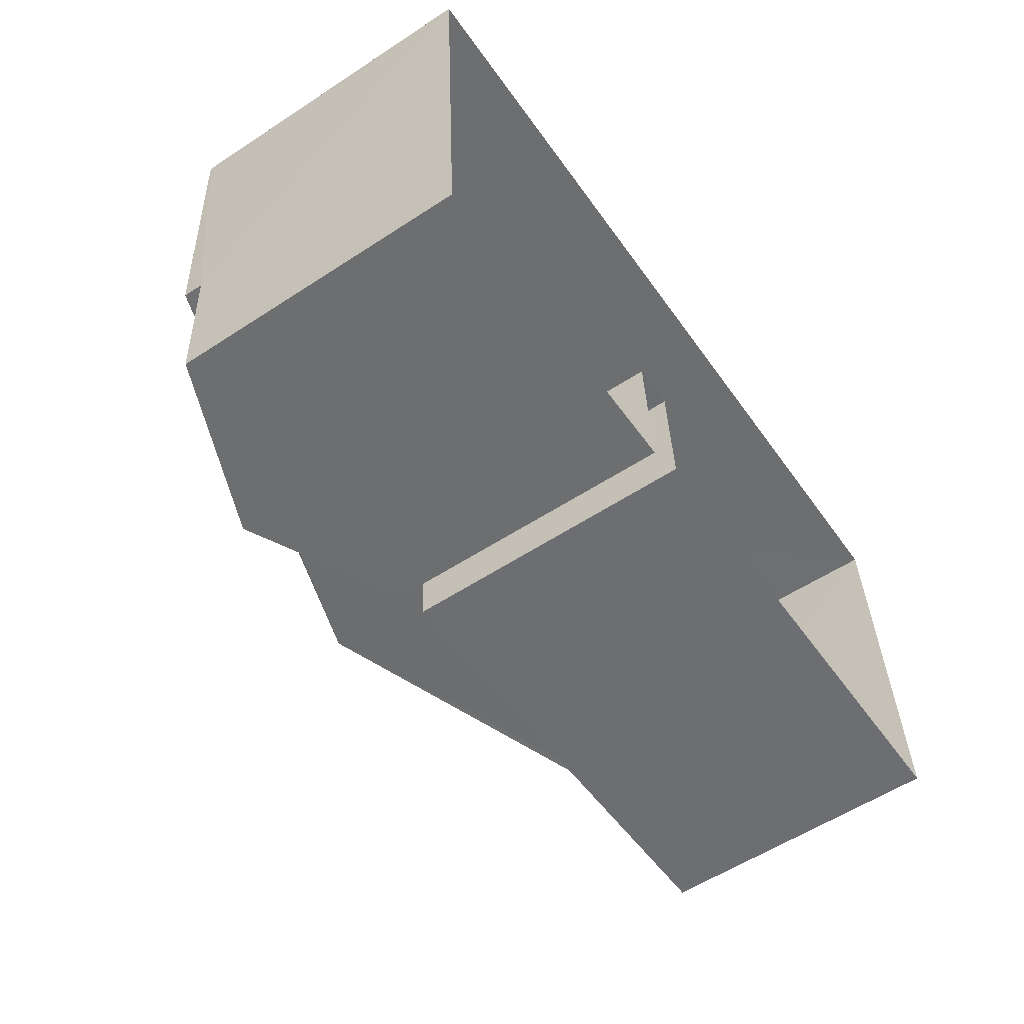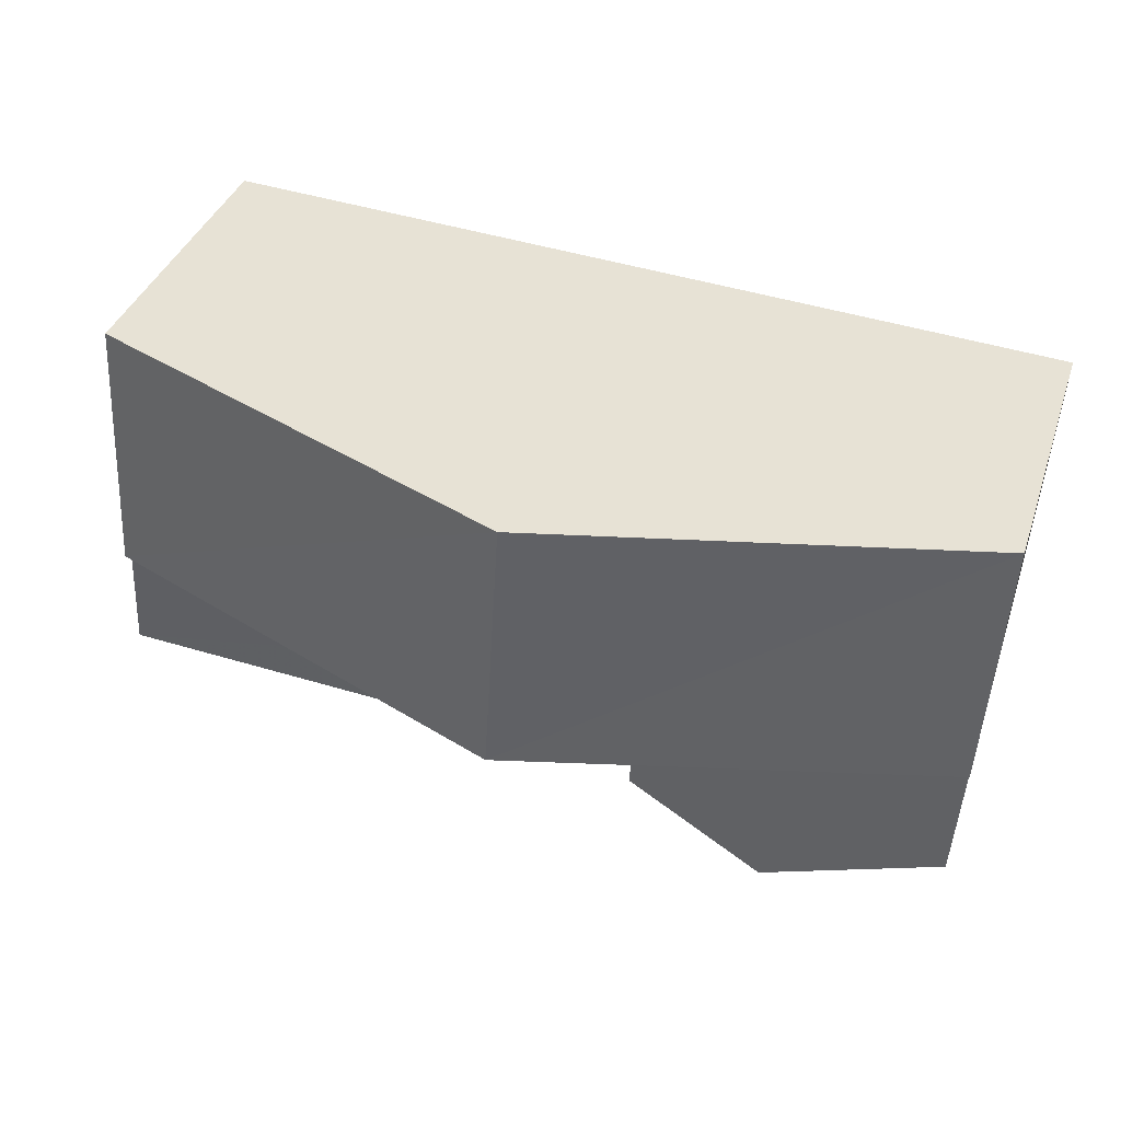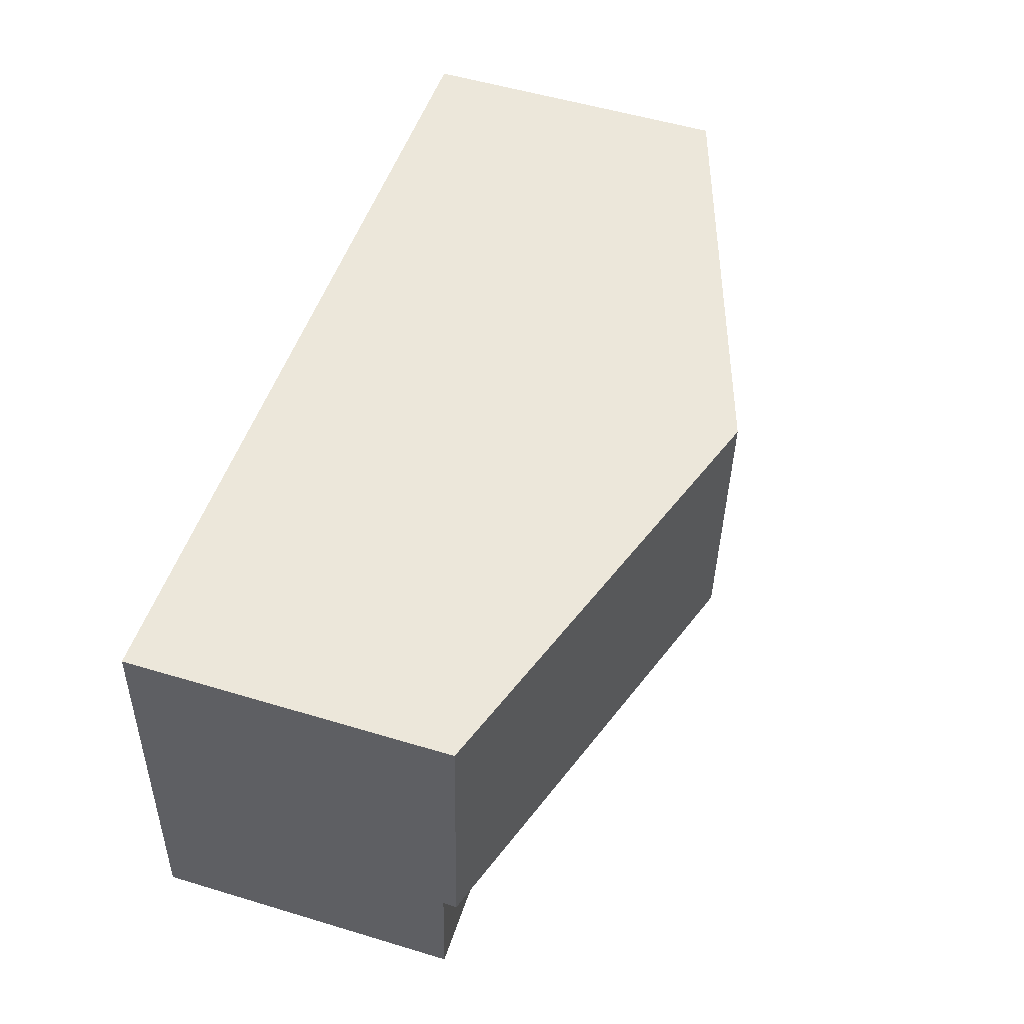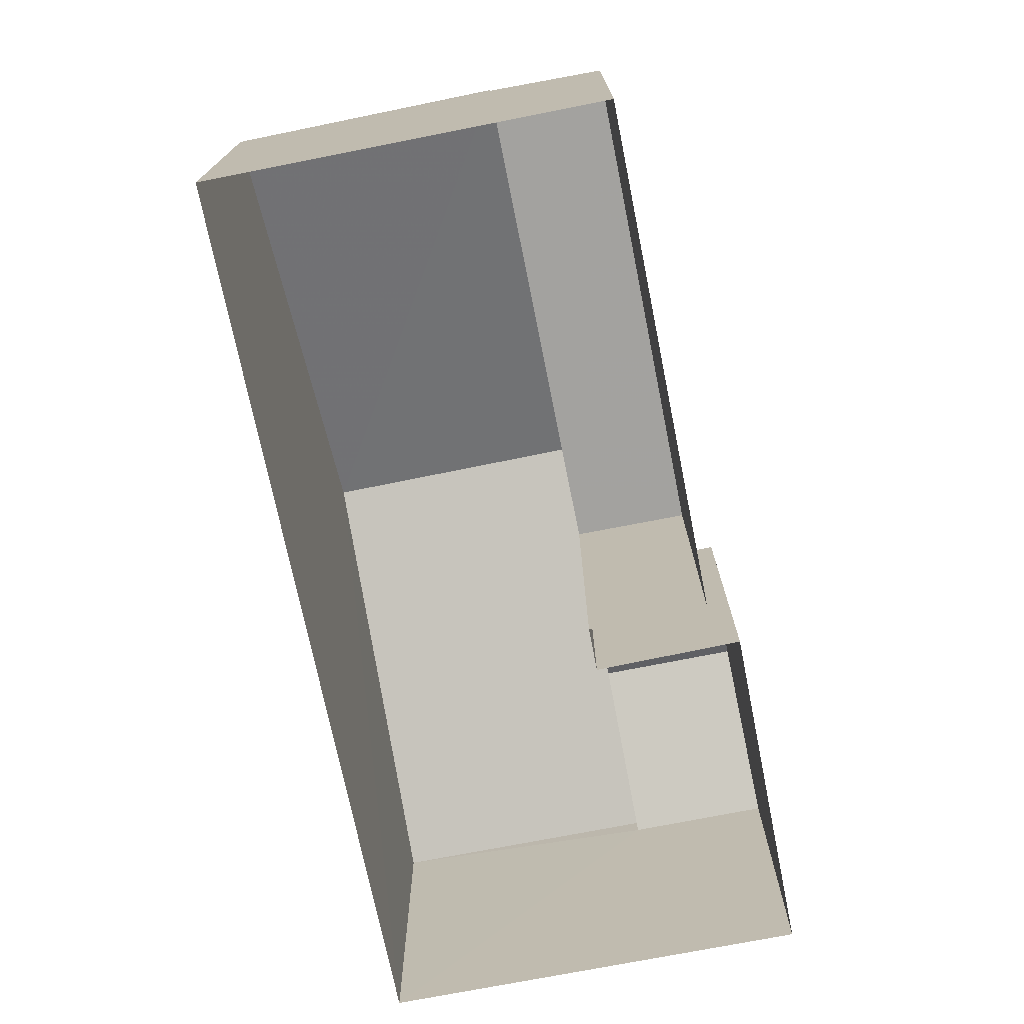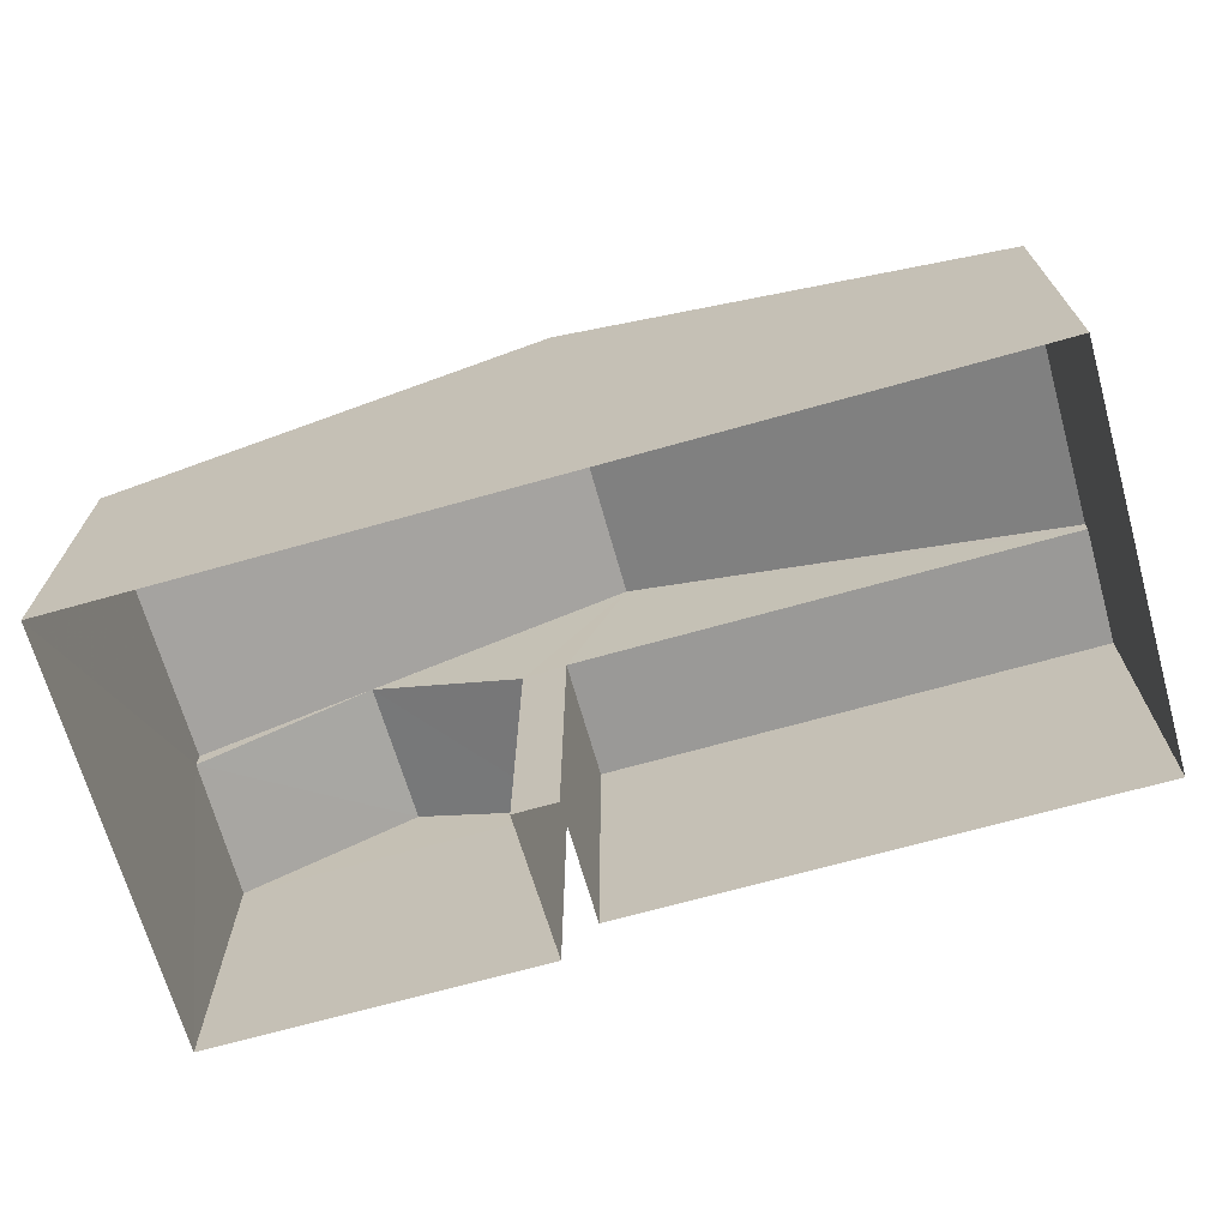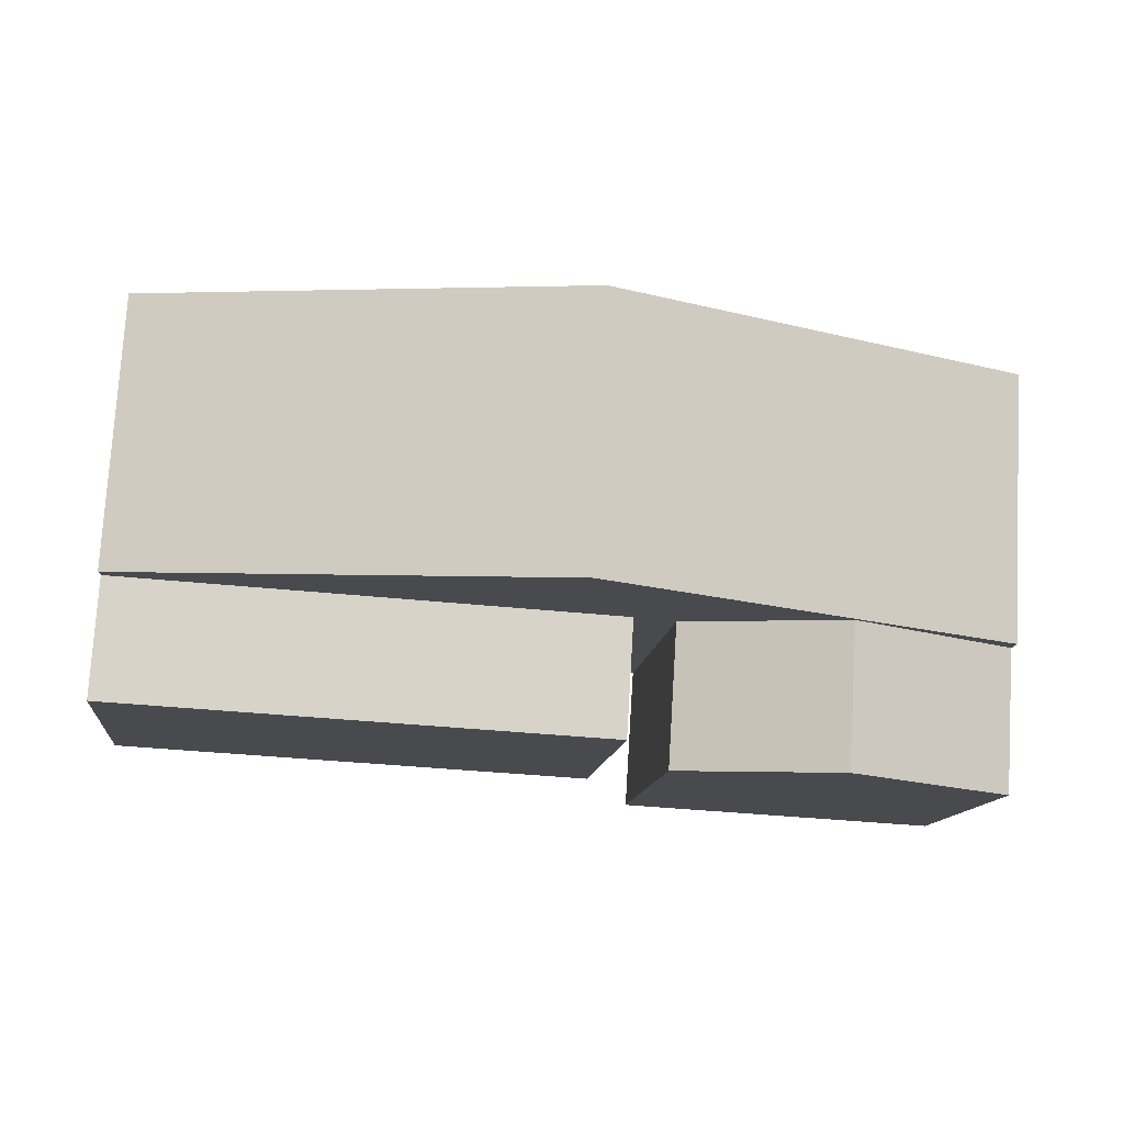
<metadata>
{"format":"obj","ext":"obj","renderer":"f3d","projection":"perspective","resolution":1024,"background":"white","views":[{"elev":-56.8,"azim":124.3,"up":"+Y"},{"elev":38.5,"azim":18.1,"up":"+Y"},{"elev":53.8,"azim":-72.1,"up":"+Y"},{"elev":-72.6,"azim":-81.9,"up":"+Z"},{"elev":-69.0,"azim":-167.5,"up":"+Z"},{"elev":-12.7,"azim":-6.3,"up":"+Y"}]}
</metadata>
<code>
v -3.729e+05 -1.033e+05 31.15
v -3.729e+05 -1.033e+05 31.15
v -3.729e+05 -1.033e+05 31.15
v -3.729e+05 -1.033e+05 31.15
v -3.729e+05 -1.033e+05 31.15
v -3.729e+05 -1.033e+05 31.15
v -3.729e+05 -1.033e+05 31.15
v -3.729e+05 -1.033e+05 31.15
v -3.729e+05 -1.033e+05 36.57
v -3.729e+05 -1.033e+05 36.57
v -3.729e+05 -1.033e+05 36.57
v -3.729e+05 -1.033e+05 36.57
v -3.729e+05 -1.033e+05 37.81
v -3.729e+05 -1.033e+05 36.47
v -3.729e+05 -1.033e+05 37.81
v -3.729e+05 -1.033e+05 36.47
v -3.729e+05 -1.033e+05 39.39
v -3.729e+05 -1.033e+05 36.82
v -3.729e+05 -1.033e+05 39.39
v -3.729e+05 -1.033e+05 36.82
v -3.729e+05 -1.033e+05 36.47
v -3.729e+05 -1.033e+05 36.47
v -3.729e+05 -1.033e+05 36.82
v -3.729e+05 -1.033e+05 36.82
f 1 2 3
f 3 4 1
f 4 5 6
f 7 5 8
f 6 5 7
f 4 3 5
f 9 10 11
f 9 12 10
f 13 14 15
f 13 16 14
f 17 18 19
f 17 20 18
f 21 15 22
f 21 13 15
f 19 23 24
f 17 19 24
f 2 1 14
f 14 22 15
f 14 1 22
f 7 12 6
f 6 12 20
f 7 10 12
f 20 12 18
f 24 4 17
f 17 6 20
f 17 4 6
f 5 11 8
f 5 9 11
f 23 13 21
f 23 19 13
f 3 16 5
f 19 18 12
f 13 19 16
f 9 19 12
f 16 9 5
f 16 19 9
f 10 7 8
f 11 10 8
f 22 1 21
f 1 4 21
f 21 24 23
f 21 4 24
f 3 2 14
f 16 3 14

</code>
